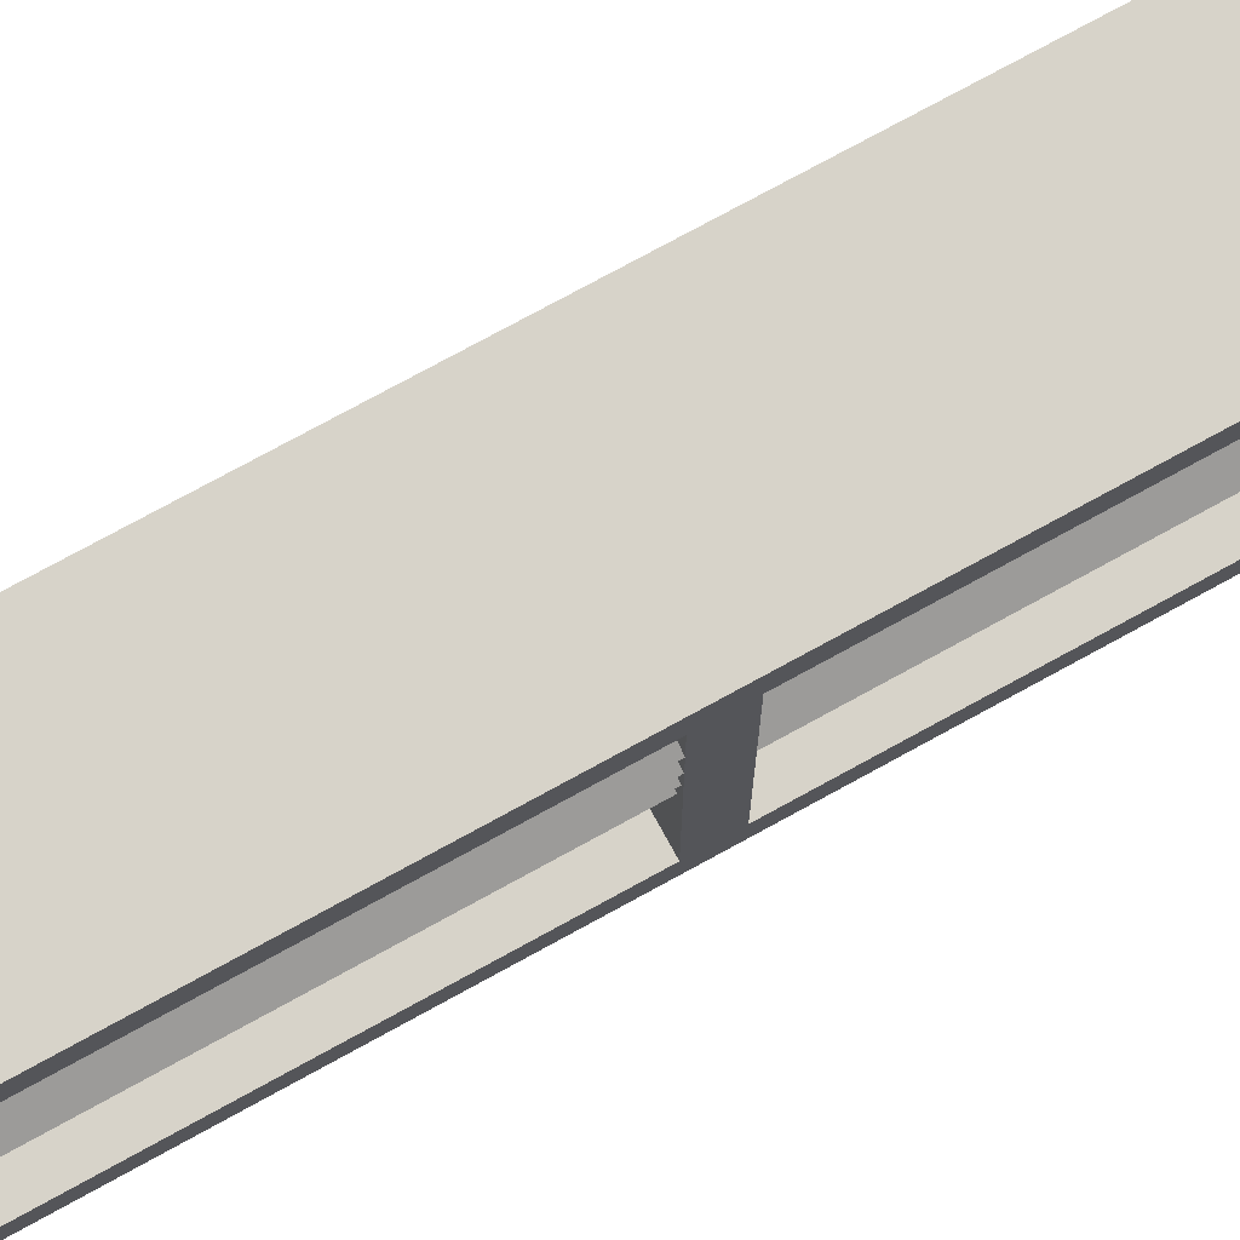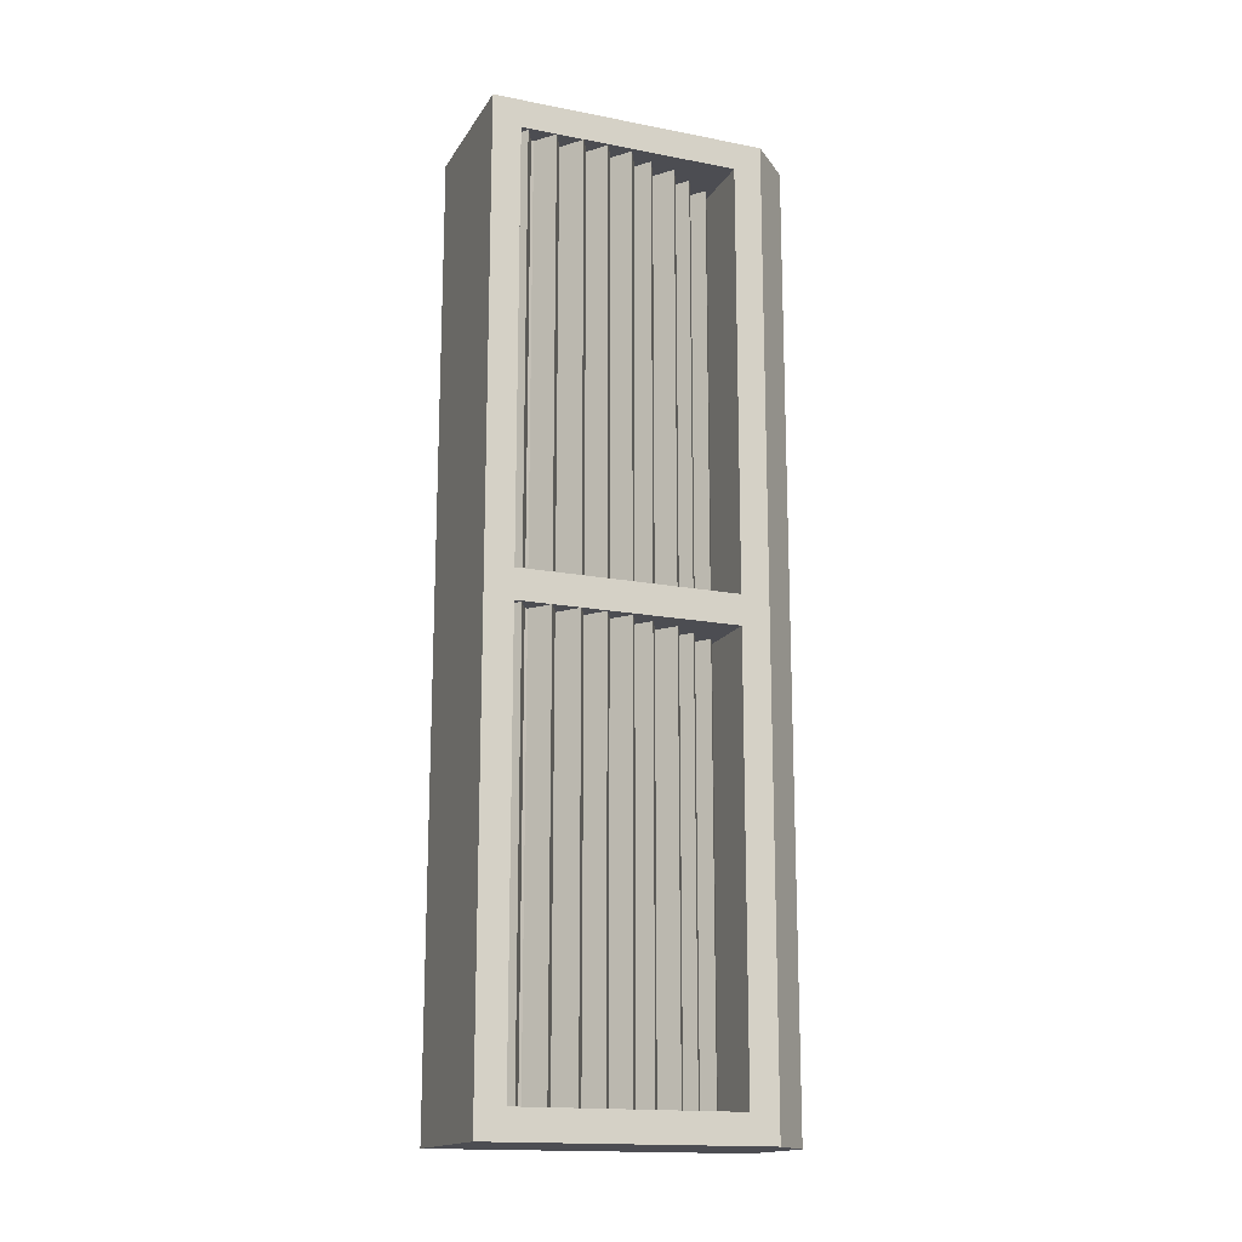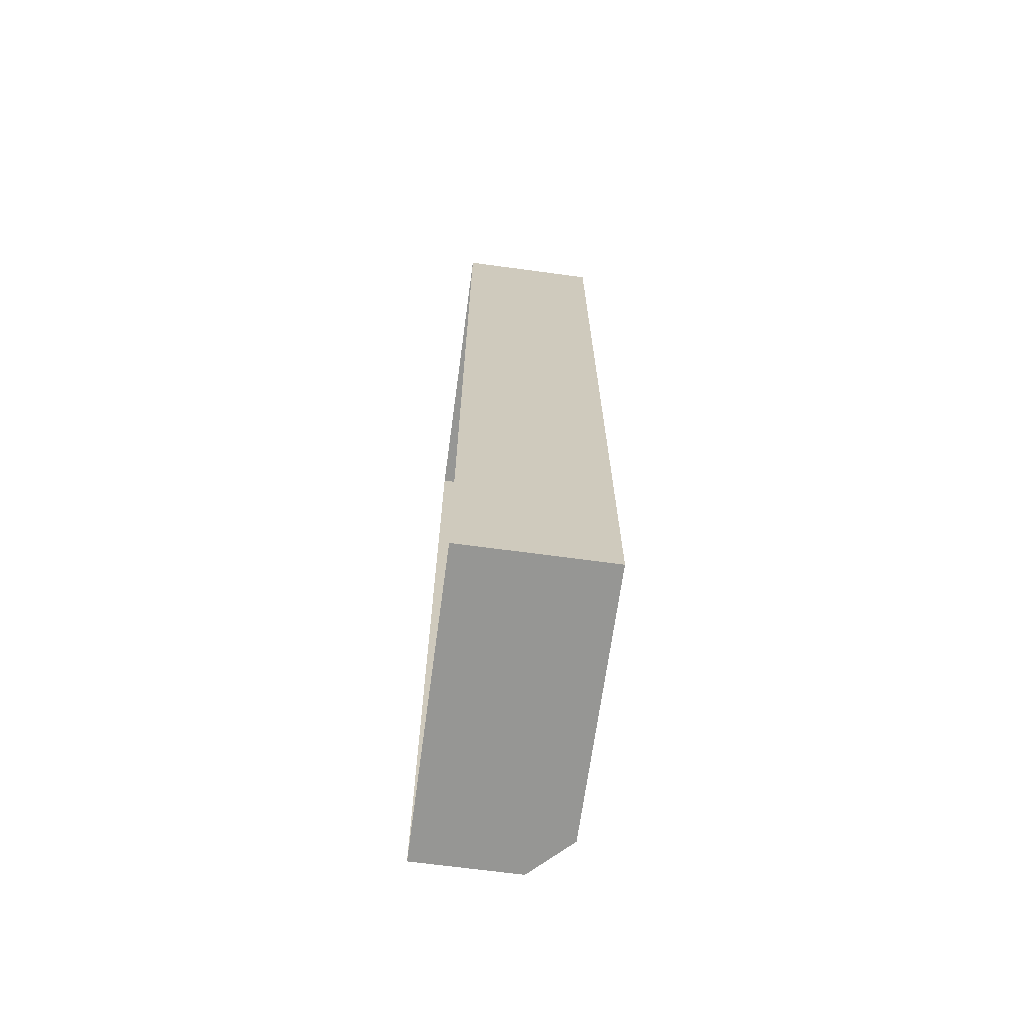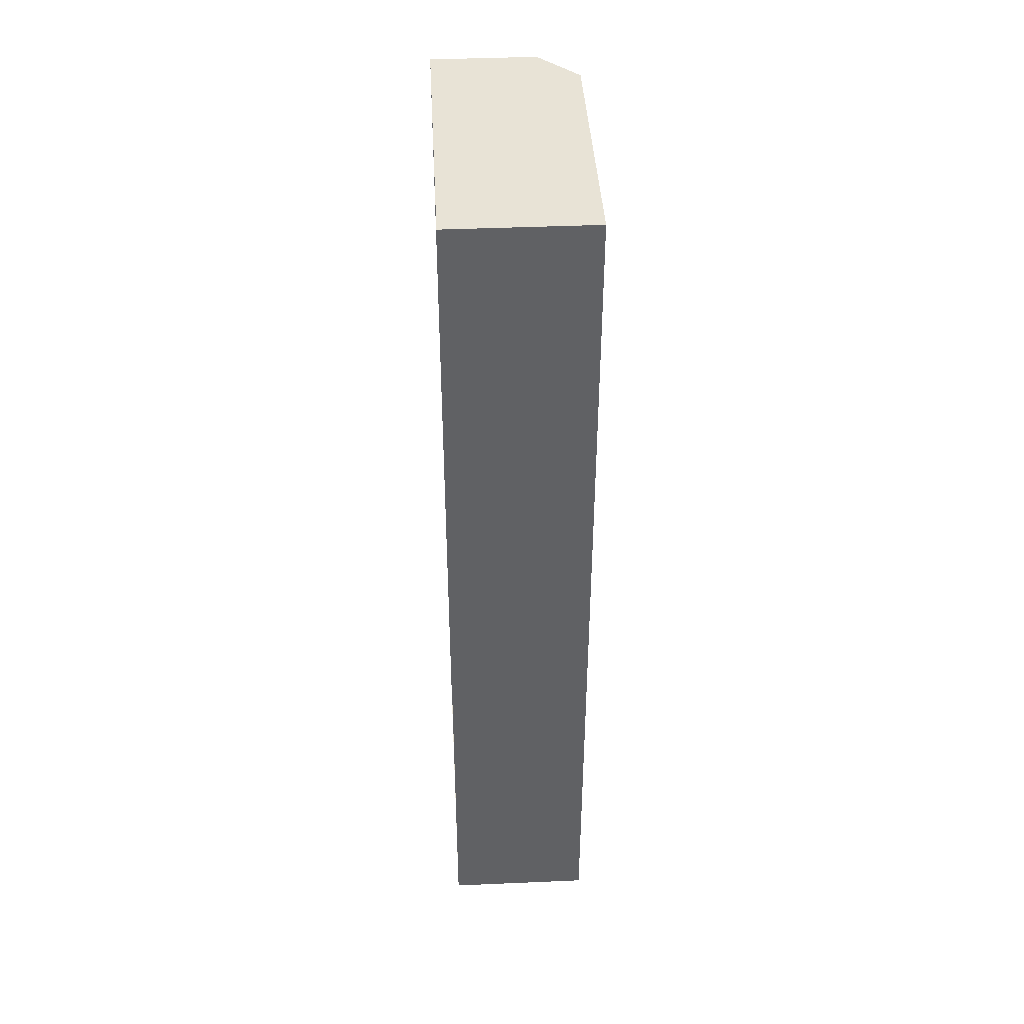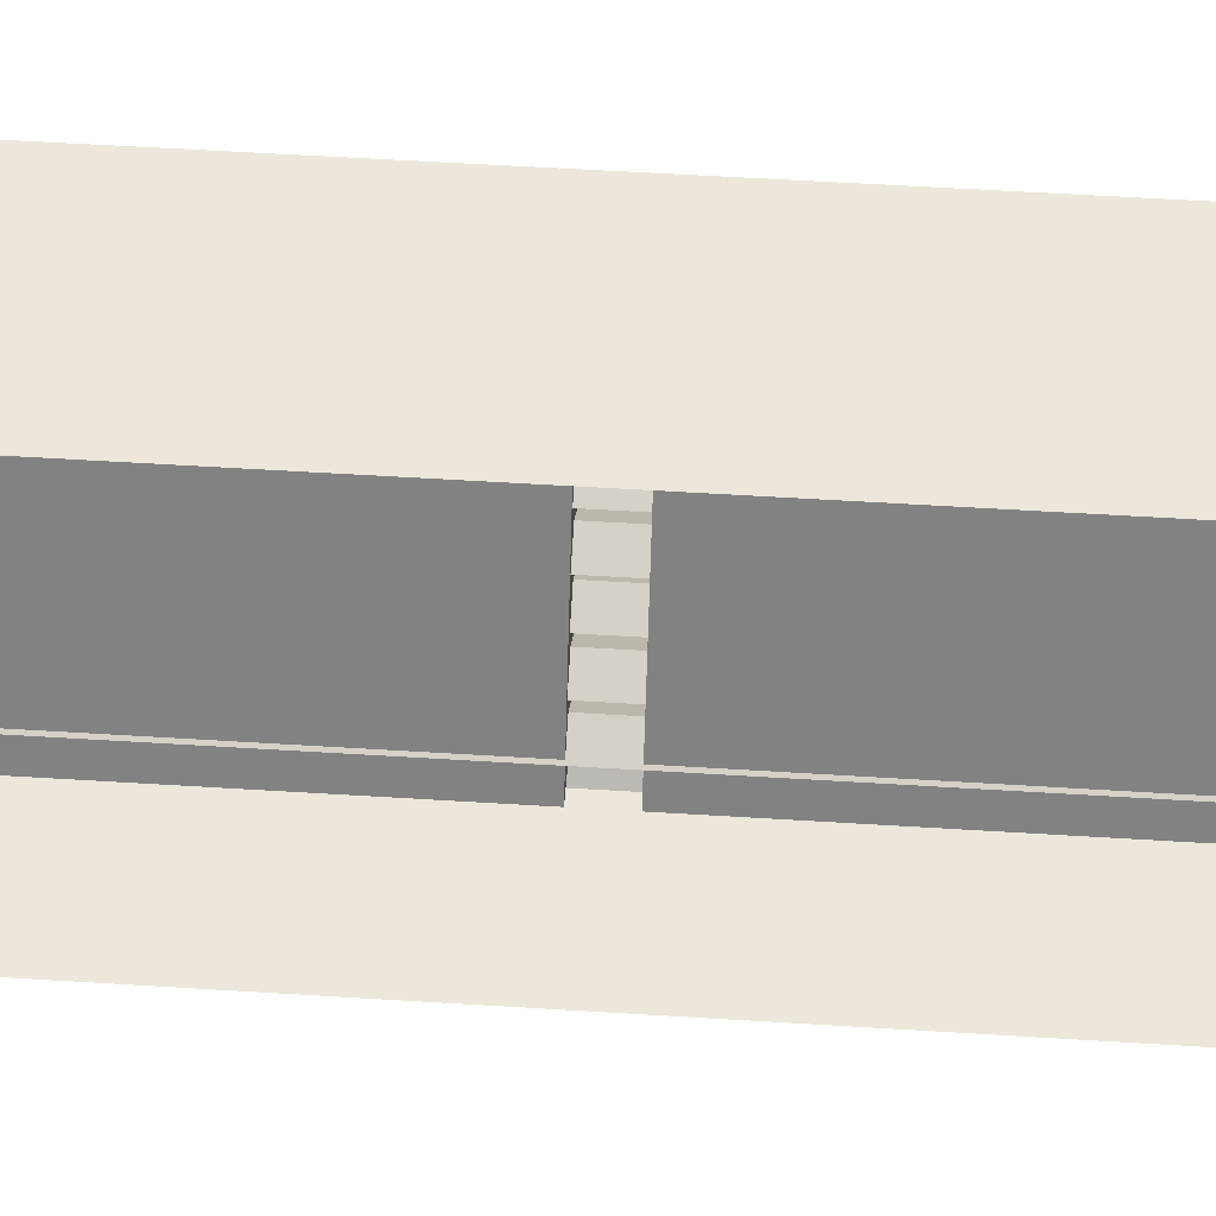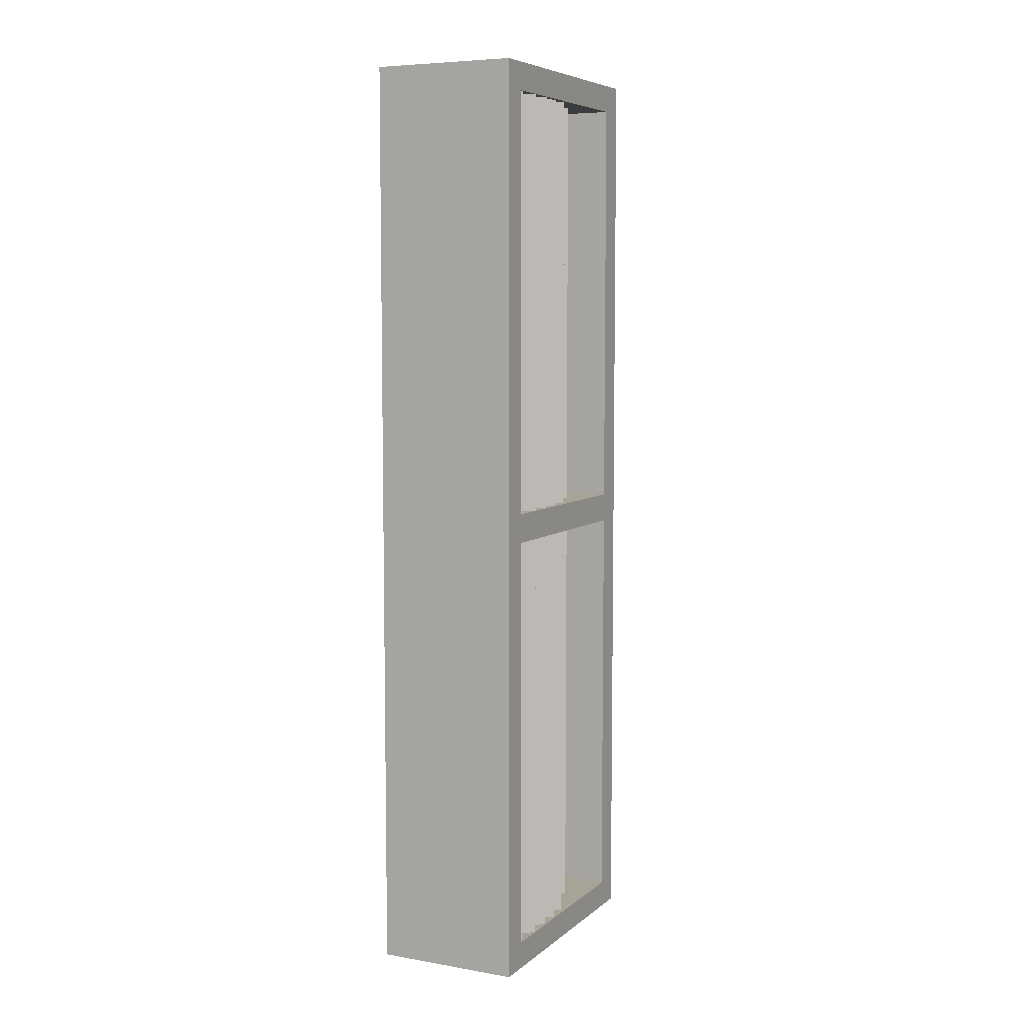
<metadata>
{"format":"obj","ext":"obj","renderer":"f3d","projection":"perspective","resolution":1024,"background":"white","views":[{"elev":76.1,"azim":-118.7,"up":"+Y"},{"elev":-16.3,"azim":-111.7,"up":"+Z"},{"elev":-67.7,"azim":172.3,"up":"+Z"},{"elev":41.7,"azim":177.0,"up":"+Z"},{"elev":51.2,"azim":94.0,"up":"+Y"},{"elev":6.7,"azim":-153.8,"up":"+Z"}]}
</metadata>
<code>
v 9.66 5.084 -13.37
v 8.98 5.084 -13.37
v 8.98 5.084 -16.37
v 9.66 5.084 -16.37
v 8.98 5.084 -19.37
v 8.719 5.345 -19.37
v 8.719 7.084 -19.37
v 9.66 7.084 -19.37
v 9.66 5.084 -19.37
v 9.66 7.084 -13.37
v 8.719 7.084 -13.37
v 8.719 5.345 -13.37
v 8.719 6.905 -16.27
v 8.719 5.524 -16.27
v 9.366 5.524 -16.27
v 8.799 6.905 -16.27
v 8.719 7.084 -16.37
v 9.66 7.084 -16.37
v 8.719 5.345 -16.37
v 8.719 6.905 -16.46
v 8.719 6.905 -19.19
v 8.799 6.905 -19.19
v 8.799 6.905 -16.46
v 8.719 5.429 -13.45
v 8.719 5.429 -16.37
v 8.719 7 -19.28
v 8.719 7 -16.37
v 8.719 7 -13.45
v 8.719 5.429 -19.28
v 8.719 5.524 -16.46
v 8.719 5.524 -19.19
v 8.719 6.905 -13.55
v 8.719 5.524 -13.55
v 9.366 5.524 -16.46
v 9.366 5.524 -19.19
v 9.366 5.524 -13.55
v 8.799 6.905 -13.55
v 8.939 5.974 -19.25
v 9.107 6.101 -19.25
v 9.107 6.101 -13.49
v 8.939 5.974 -13.49
v 8.989 6.161 -13.49
v 8.821 6.034 -13.49
v 8.989 6.161 -19.25
v 8.821 6.034 -19.25
v 8.863 6.129 -19.25
v 9.032 6.256 -19.25
v 9.032 6.256 -13.49
v 8.863 6.129 -13.49
v 8.914 6.316 -13.49
v 8.746 6.189 -13.49
v 8.914 6.316 -19.25
v 8.746 6.189 -19.25
v 8.847 6.29 -19.25
v 9.015 6.417 -19.25
v 9.015 6.417 -13.49
v 8.847 6.29 -13.49
v 8.898 6.476 -13.49
v 8.729 6.349 -13.49
v 8.898 6.476 -19.25
v 8.729 6.349 -19.25
v 8.838 6.448 -19.25
v 9.007 6.575 -19.25
v 9.007 6.575 -13.49
v 8.838 6.448 -13.49
v 8.889 6.635 -13.49
v 8.721 6.508 -13.49
v 8.889 6.635 -19.25
v 8.721 6.508 -19.25
v 8.851 6.795 -19.25
v 9.019 6.922 -19.25
v 9.019 6.922 -13.49
v 8.851 6.795 -13.49
v 8.902 6.982 -13.49
v 8.733 6.855 -13.49
v 8.902 6.982 -19.25
v 8.733 6.855 -19.25
v 8.837 6.622 -19.23
v 9.006 6.749 -19.23
v 9.006 6.749 -13.47
v 8.837 6.622 -13.47
v 8.888 6.808 -13.47
v 8.719 6.681 -13.47
v 8.888 6.808 -19.23
v 8.719 6.681 -19.23
v 8.981 5.803 -19.25
v 9.149 5.93 -19.25
v 9.149 5.93 -13.49
v 8.981 5.803 -13.49
v 9.032 5.99 -13.49
v 8.863 5.863 -13.49
v 9.032 5.99 -19.25
v 8.863 5.863 -19.25
v 9.075 5.662 -19.25
v 9.243 5.789 -19.25
v 9.243 5.789 -13.49
v 9.075 5.662 -13.49
v 9.126 5.848 -13.49
v 8.957 5.721 -13.49
v 9.126 5.848 -19.25
v 8.957 5.721 -19.25
v 9.16 5.513 -19.25
v 9.329 5.64 -19.25
v 9.329 5.64 -13.49
v 9.16 5.513 -13.49
v 9.211 5.7 -13.49
v 9.043 5.573 -13.49
v 9.211 5.7 -19.25
v 9.043 5.573 -19.25
g BigACUnit_Cube.052
f 4 1 2 3
f 8 9 5 6 7
f 1 10 11 12 2
f 15 16 13 14
f 18 8 7 17
f 3 2 12 19
f 9 4 3 5
f 5 3 19 6
f 10 18 17 11
f 22 23 20 21
f 24 25 19 12
f 27 17 7 26
f 11 17 27 28
f 19 25 29 6
f 11 28 24 12
f 26 7 6 29
f 27 20 30 25
f 20 27 26 21
f 21 26 29 31
f 25 30 31 29
f 28 32 33 24
f 28 27 13 32
f 13 27 25 14
f 33 14 25 24
f 35 34 23 22
f 15 36 37 16
f 23 34 30 20
f 36 15 14 33
f 35 22 21 31
f 34 35 31 30
f 16 37 32 13
f 37 36 33 32
f 39 40 41 38
f 40 42 43 41
f 42 44 45 43
f 44 39 38 45
f 38 41 43 45
f 40 39 44 42
f 47 48 49 46
f 48 50 51 49
f 50 52 53 51
f 52 47 46 53
f 46 49 51 53
f 48 47 52 50
f 55 56 57 54
f 56 58 59 57
f 58 60 61 59
f 60 55 54 61
f 54 57 59 61
f 56 55 60 58
f 63 64 65 62
f 64 66 67 65
f 66 68 69 67
f 68 63 62 69
f 62 65 67 69
f 64 63 68 66
f 71 72 73 70
f 72 74 75 73
f 74 76 77 75
f 76 71 70 77
f 70 73 75 77
f 72 71 76 74
f 79 80 81 78
f 80 82 83 81
f 82 84 85 83
f 84 79 78 85
f 78 81 83 85
f 80 79 84 82
f 87 88 89 86
f 88 90 91 89
f 90 92 93 91
f 92 87 86 93
f 86 89 91 93
f 88 87 92 90
f 95 96 97 94
f 96 98 99 97
f 98 100 101 99
f 100 95 94 101
f 94 97 99 101
f 96 95 100 98
f 103 104 105 102
f 104 106 107 105
f 106 108 109 107
f 108 103 102 109
f 102 105 107 109
f 104 103 108 106

</code>
